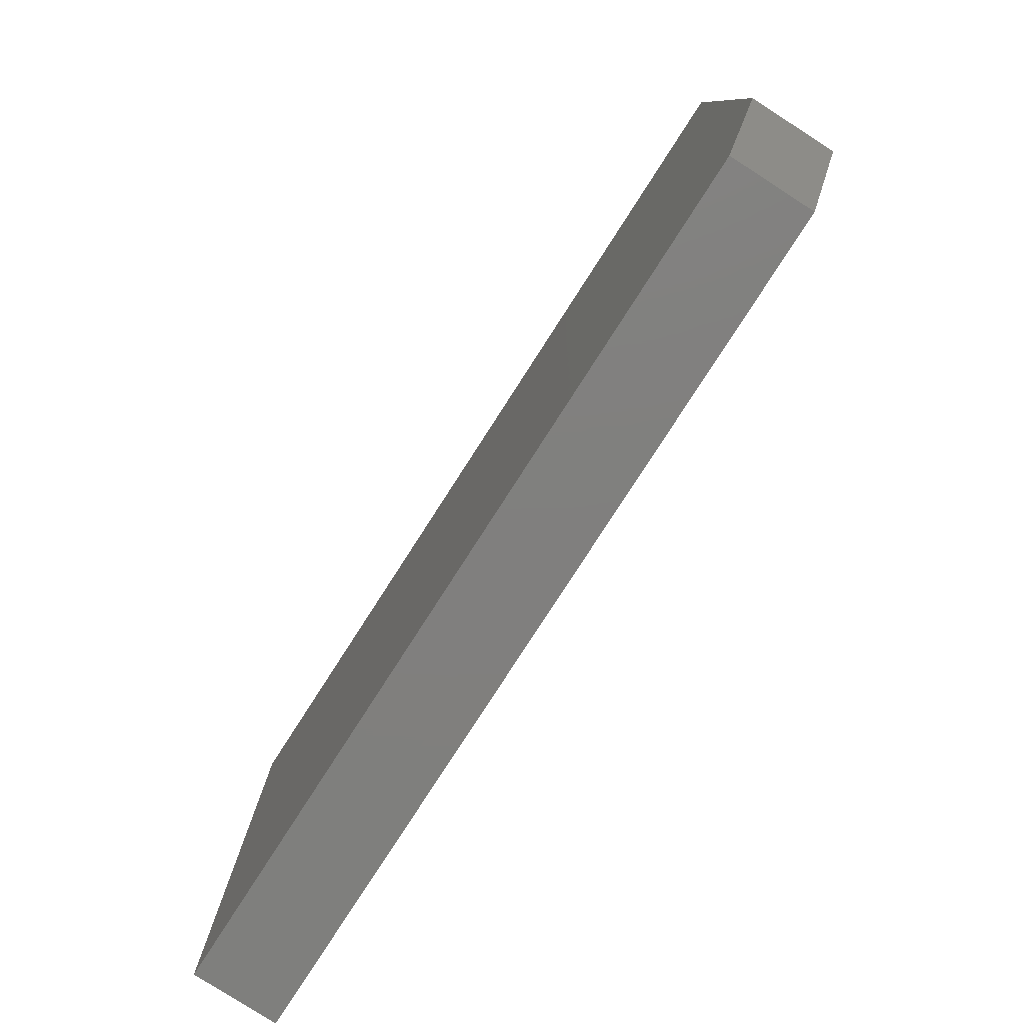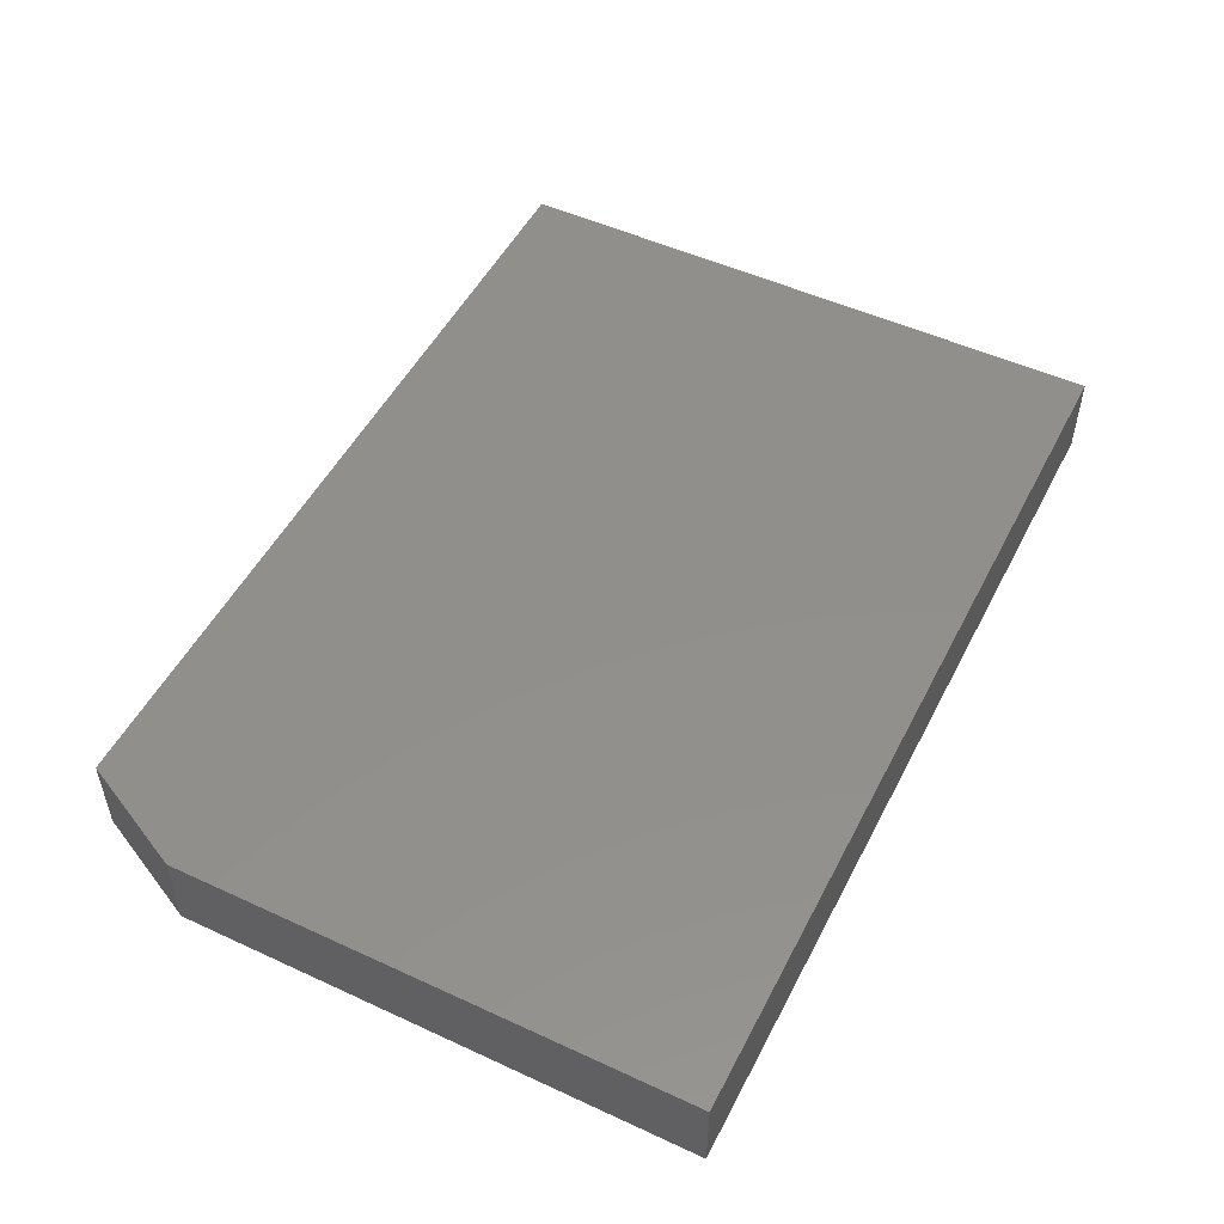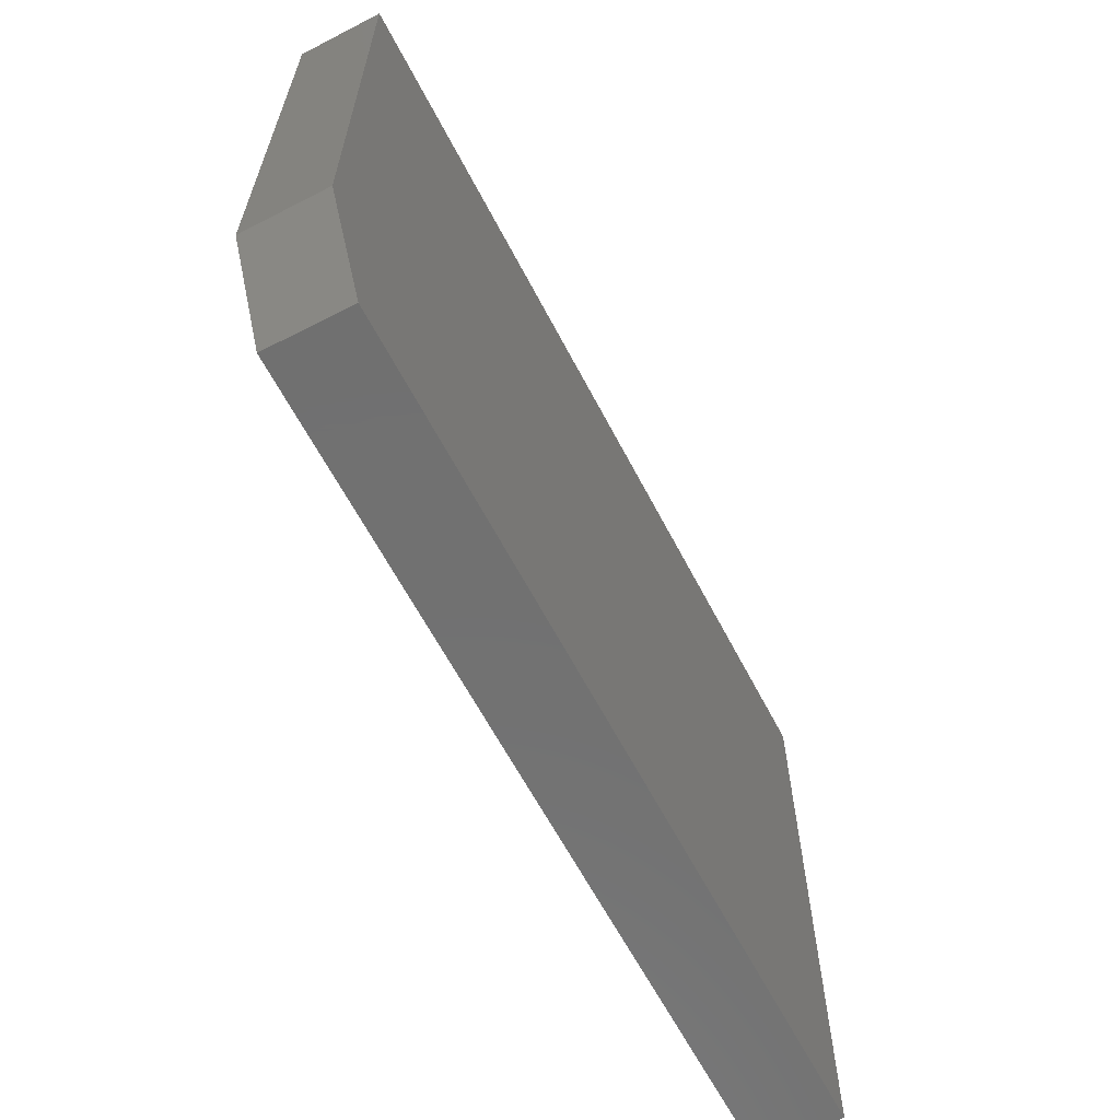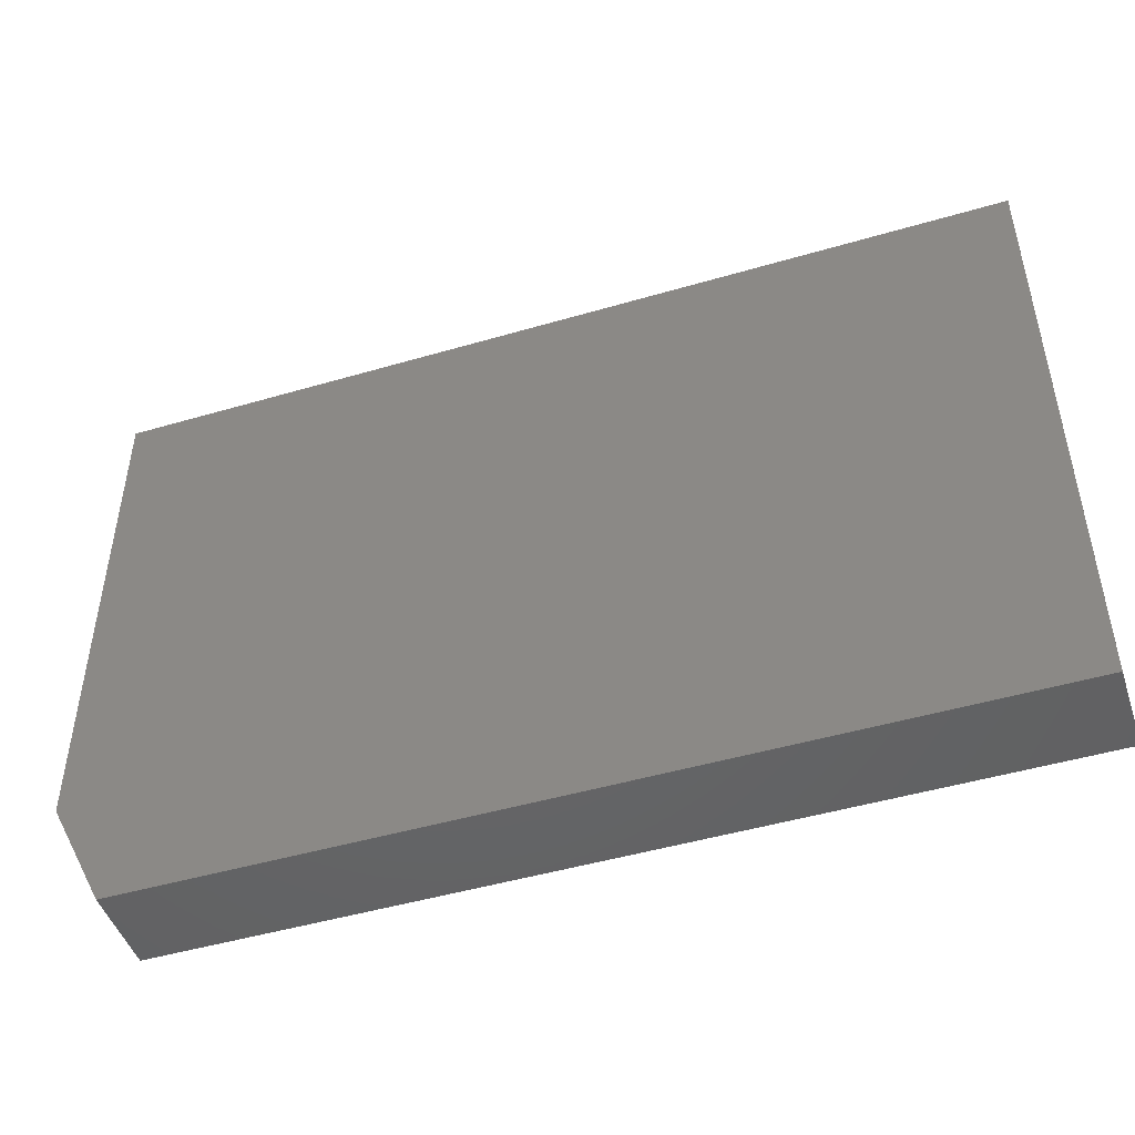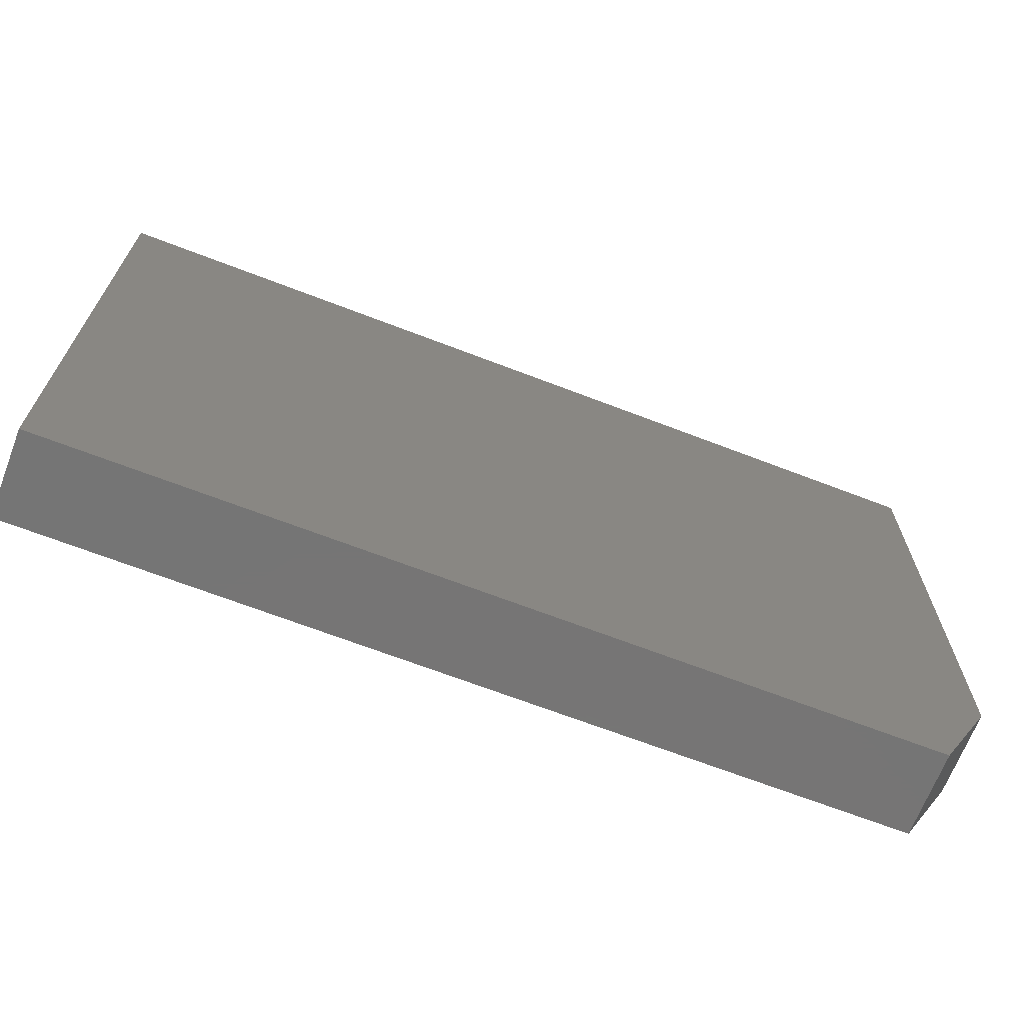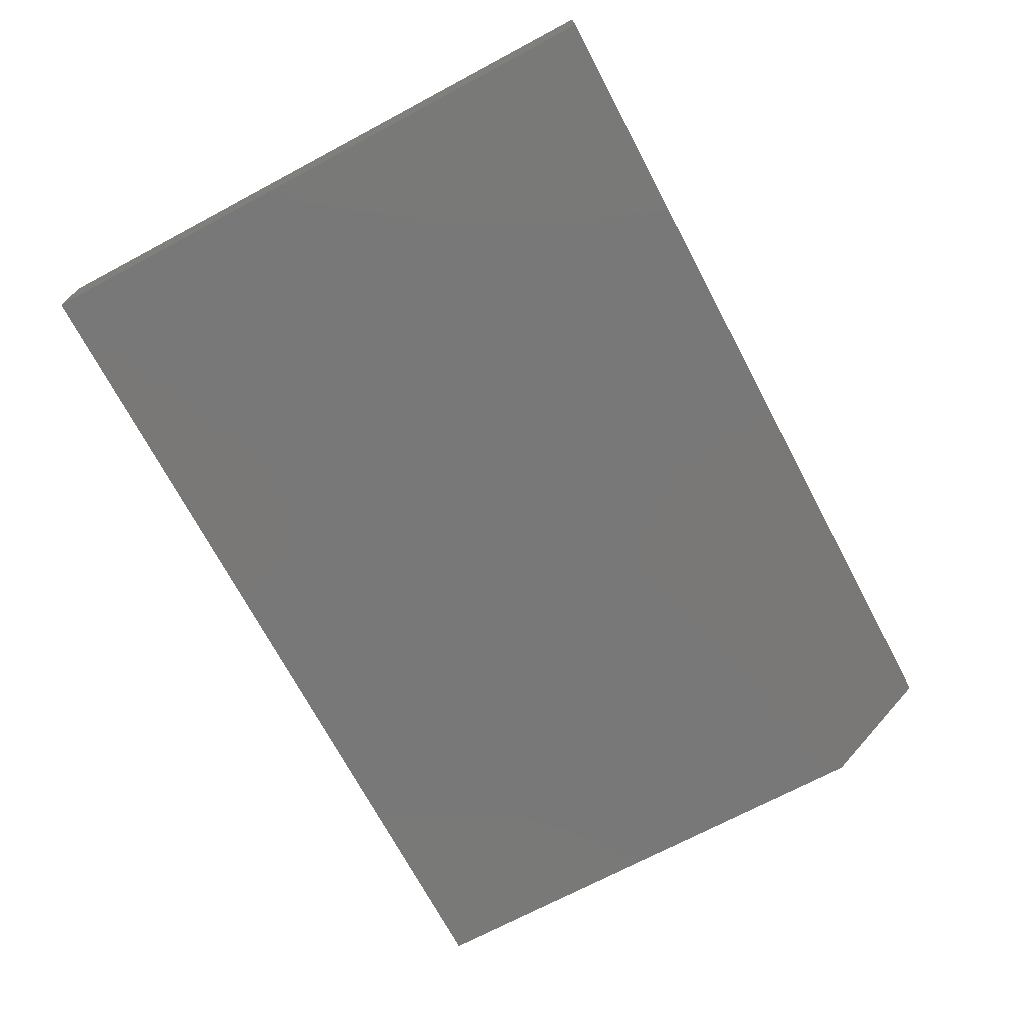
<metadata>
{"format":"stl","ext":"stl","renderer":"f3d","projection":"perspective","resolution":1024,"background":"white","views":[{"elev":-79.6,"azim":57.2,"up":"+Y"},{"elev":51.0,"azim":116.7,"up":"+Z"},{"elev":-62.7,"azim":117.5,"up":"+Y"},{"elev":-47.5,"azim":-161.7,"up":"+Y"},{"elev":-67.8,"azim":-21.1,"up":"+Y"},{"elev":-71.3,"azim":-62.0,"up":"+Z"}]}
</metadata>
<code>
# stl→obj: 10 verts, 16 faces
v 0.75 0.2554 0.07031
v 0 0.2554 0.07031
v 0.75 -0.1719 0.07031
v 0 -0.2656 0.07031
v 0.7031 -0.2656 0.07031
v 0.7031 -0.2656 0
v 0 -0.2656 0
v 0.75 -0.1719 0
v 0 0.2554 0
v 0.75 0.2554 0
f 1 2 3
f 3 2 4
f 3 4 5
f 6 7 8
f 8 7 9
f 8 9 10
f 3 8 1
f 1 8 10
f 4 7 5
f 5 7 6
f 3 5 8
f 8 5 6
f 2 9 4
f 4 9 7
f 1 10 2
f 2 10 9

</code>
